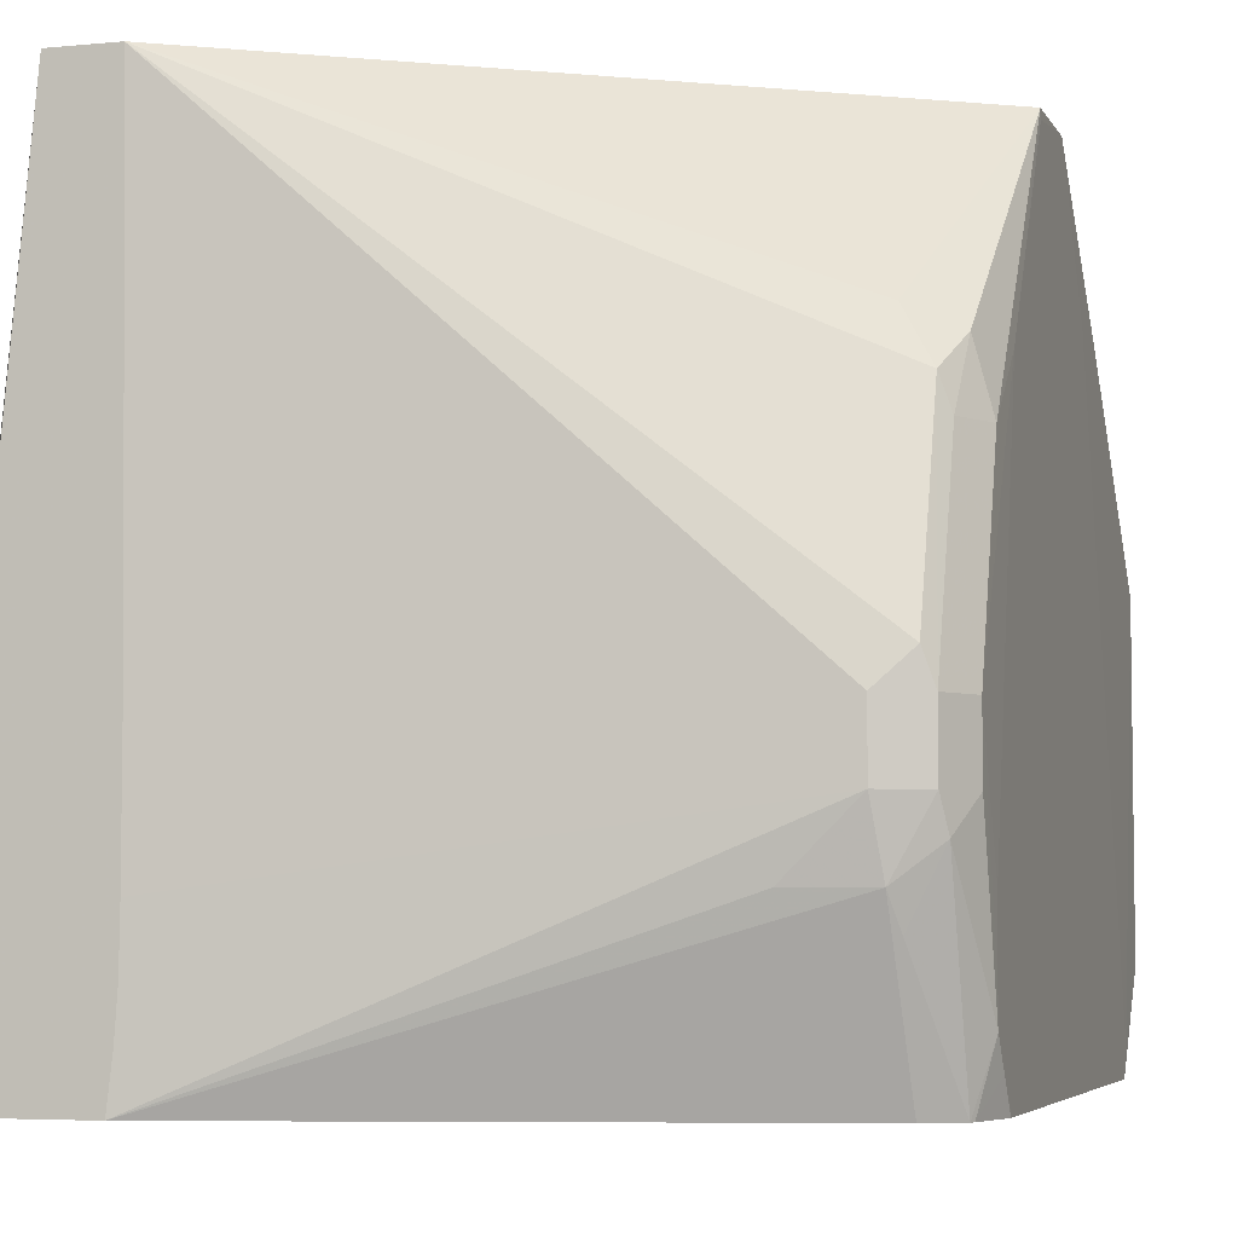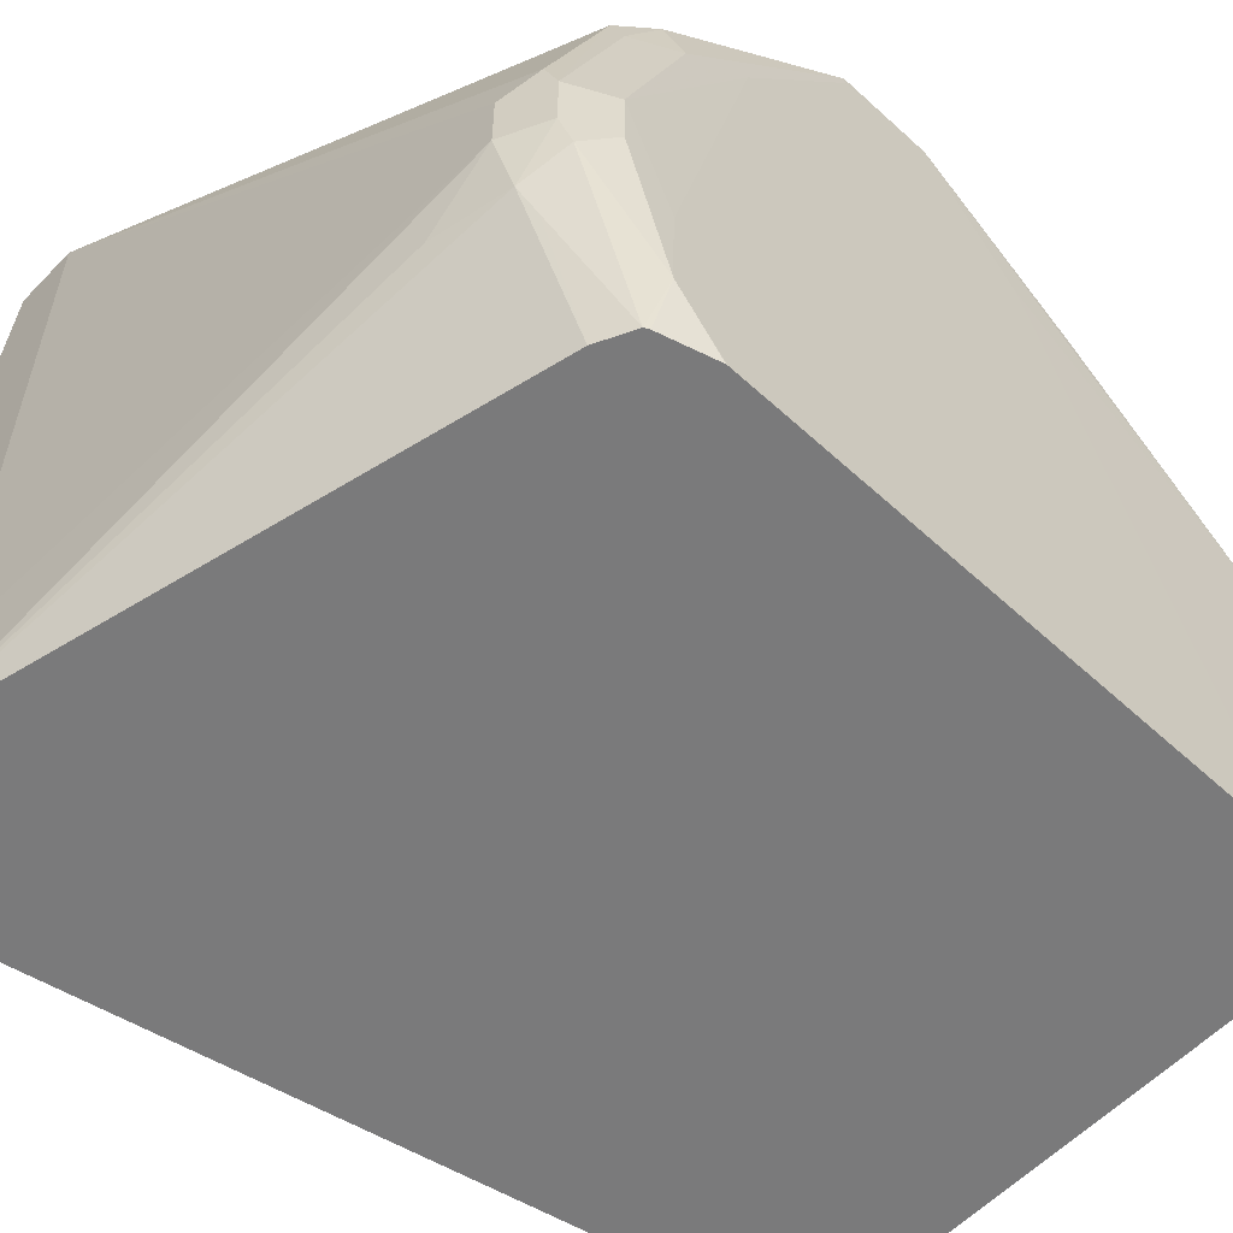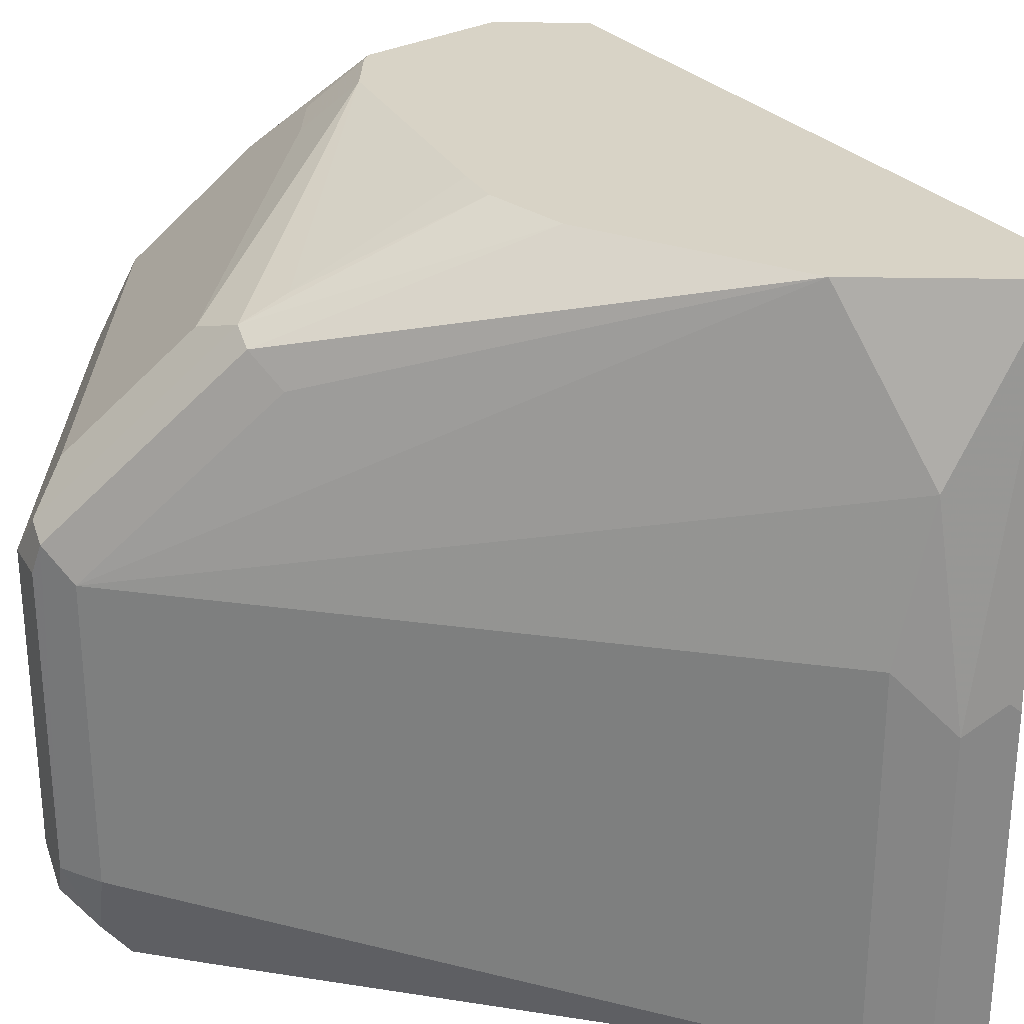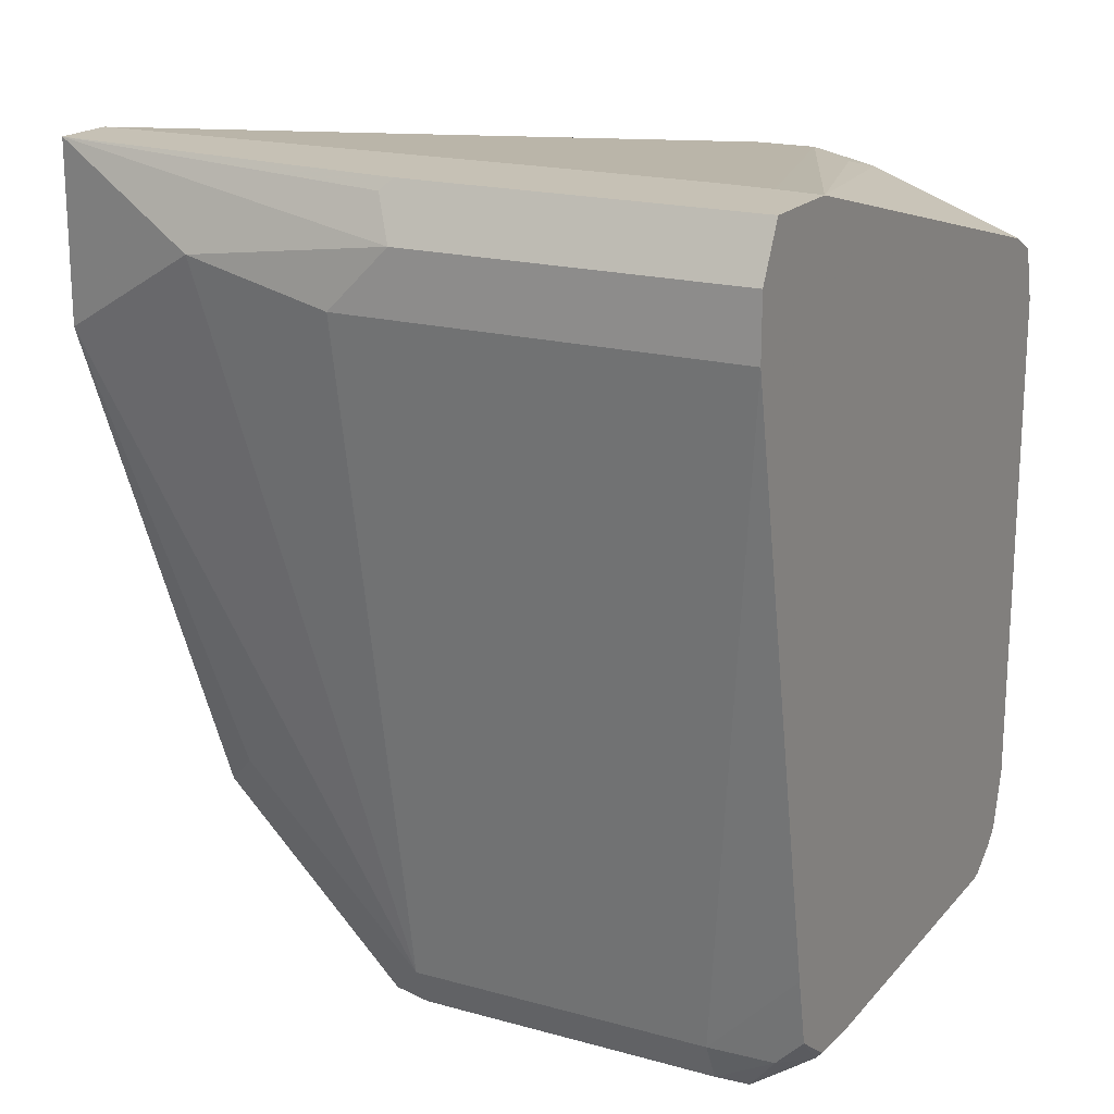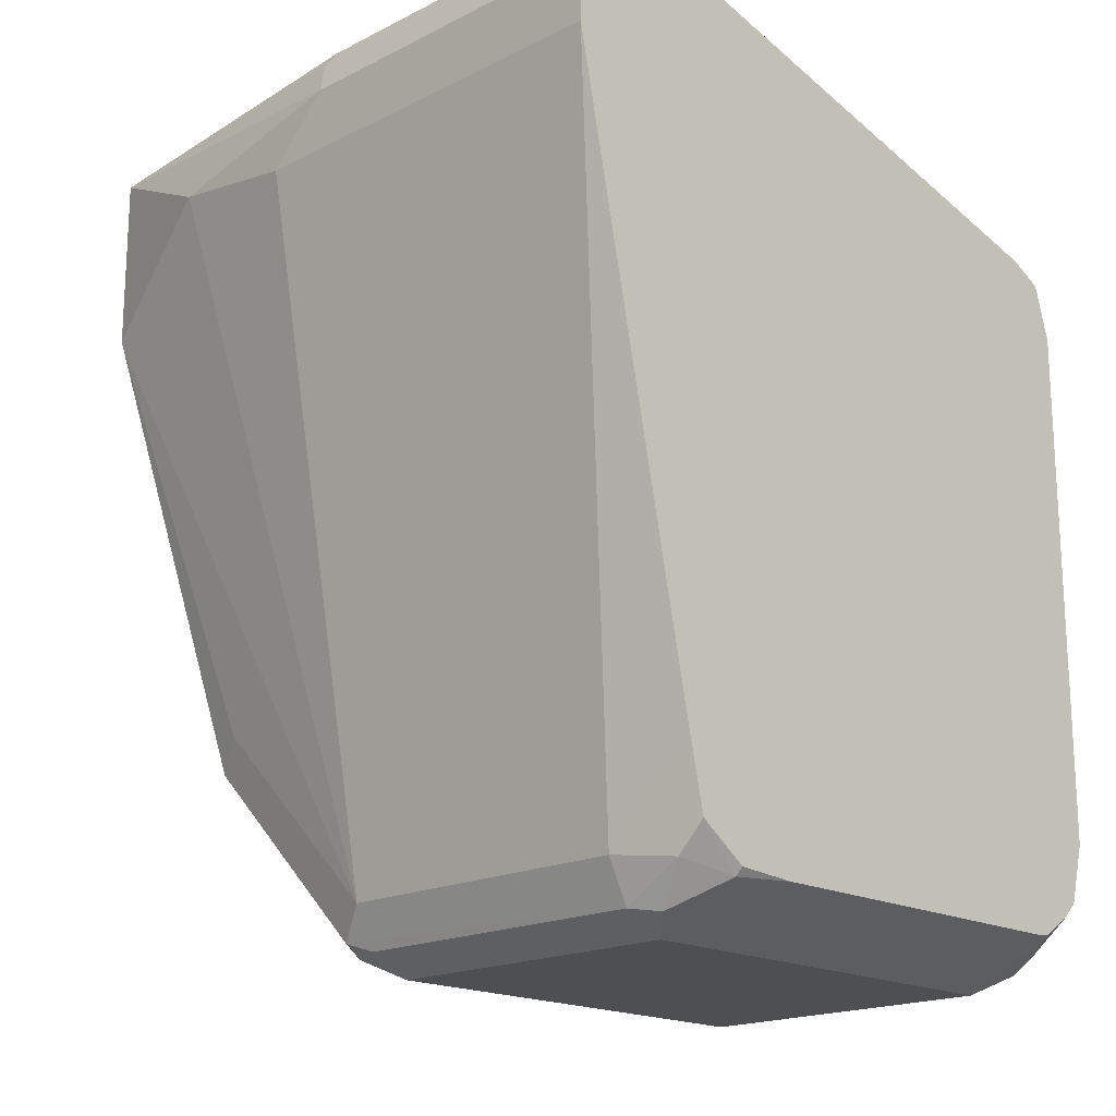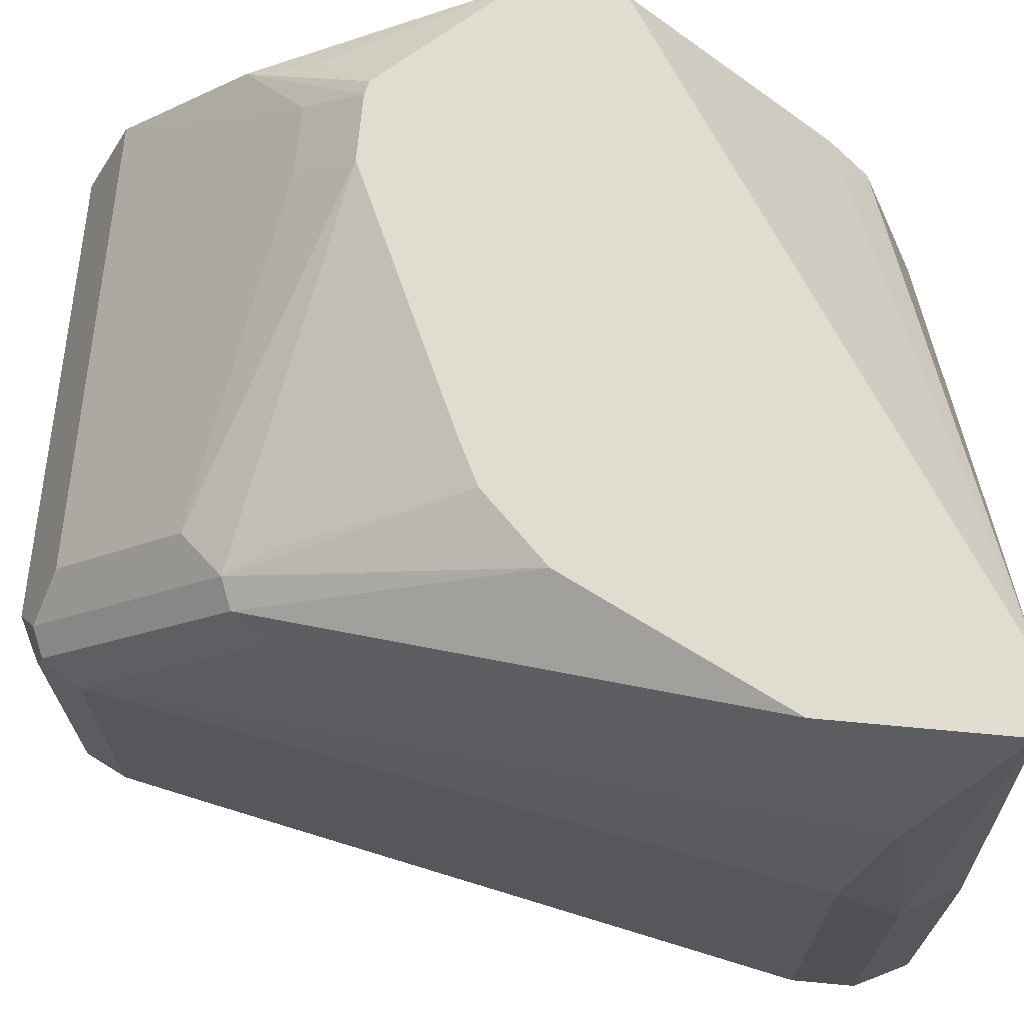
<metadata>
{"format":"obj","ext":"obj","renderer":"f3d","projection":"perspective","resolution":1024,"background":"white","views":[{"elev":-5.0,"azim":-163.1,"up":"+Z"},{"elev":-58.1,"azim":-133.4,"up":"+Z"},{"elev":28.2,"azim":91.5,"up":"+Z"},{"elev":18.7,"azim":117.9,"up":"+Y"},{"elev":-18.1,"azim":134.3,"up":"+Y"},{"elev":69.7,"azim":95.3,"up":"+Z"}]}
</metadata>
<code>
v 0.1845 -0.1549 0.6507
v 0.2054 -0.1549 0.6507
v 0.1803 -0.1538 0.6507
v 0.1601 -0.1948 0.6125
v 0.181 -0.174 0.6333
v 0.2853 -0.1183 0.6507
v 0.2018 -0.174 0.6333
v 0.3062 -0.1948 0.6125
v 0.3201 -0.1809 0.6194
v 0.3132 -0.167 0.6264
v 0.1459 -0.1154 0.6507
v 0.1636 -0.1705 0.6299
v 0.1496 -0.1844 0.602
v 0.1601 -0.2366 0.5707
v 0.2993 -0.1113 0.6507
v 0.3062 -0.2366 0.5707
v 0.3201 -0.2436 0.5568
v 0.3289 -0.1775 0.6159
v 0.3201 -0.09048 0.6507
v 0.1459 -0.1098 0.6507
v 0.1459 -0.1455 0.6058
v 0.1462 -0.2297 0.5429
v 0.1462 -0.1879 0.5846
v 0.1462 -0.167 0.6055
v 0.1496 -0.2262 0.5603
v 0.1566 -0.2401 0.5533
v 0.167 -0.2506 0.5429
v 0.174 -0.2436 0.5568
v 0.3132 -0.2506 0.5429
v 0.3289 -0.2401 0.5533
v 0.3341 -0.1879 0.5846
v 0.3341 -0.167 0.6055
v 0.3549 -0.02091 0.6507
v 0.3329 -0.06495 0.6507
v 0.1459 -0.08352 0.6507
v 0.1459 -0.08352 0.6475
v 0.1459 -0.2073 0.4161
v 0.1462 -0.2297 0.4385
v 0.1531 -0.2436 0.5359
v 0.167 -0.2506 0.4385
v 0.3132 -0.2506 0.4385
v 0.3271 -0.2436 0.5429
v 0.3271 -0.2436 0.4385
v 0.3341 -0.2297 0.4385
v 0.3341 -0.2297 0.5429
v 0.3706 0.01043 0.5951
v 0.3549 0.03862 0.6507
v 0.3341 0.03862 0.6507
v 0.167 -0.01394 0.5916
v 0.1514 -0.01827 0.5846
v 0.1462 -0.02091 0.5637
v 0.1459 -0.0431 0.5846
v 0.1459 -0.2032 0.4083
v 0.1514 -0.2297 0.415
v 0.1531 -0.2436 0.4315
v 0.1566 -0.2401 0.4228
v 0.167 -0.2436 0.4246
v 0.1705 -0.2355 0.4083
v 0.3236 -0.2453 0.428
v 0.2923 -0.2355 0.4083
v 0.3132 -0.2436 0.4246
v 0.3289 -0.2323 0.4176
v 0.3289 -0.223 0.4083
v 0.3341 -0.1995 0.4083
v 0.3758 -1.753e-05 0.4083
v 0.3758 -1.753e-05 0.5429
v 0.3758 0.02087 0.522
v 0.3689 0.0348 0.529
v 0.3669 0.03862 0.5251
v 0.3323 0.03862 0.5096
v 0.167 0.02087 0.5011
v 0.1566 0.01564 0.5116
v 0.1566 -0.005226 0.5742
v 0.1531 -0.006981 0.5637
v 0.1462 -1.753e-05 0.5011
v 0.1459 -0.01465 0.4594
v 0.1514 -0.223 0.4083
v 0.1459 -0.02886 0.4083
v 0.1564 -0.228 0.4083
v 0.167 -0.2349 0.4083
v 0.167 -0.2366 0.4107
v 0.3132 -0.2366 0.4107
v 0.3132 -0.2341 0.4083
v 0.3758 0.02087 0.4083
v 0.3669 0.03862 0.4083
v 0.3323 0.03862 0.4573
v 0.167 0.02087 0.4802
v 0.1531 0.01391 0.5011
v 0.1462 -1.753e-05 0.4802
v 0.1459 -0.0138 0.4385
v 0.1459 -0.0215 0.4176
v 0.1459 -0.02844 0.4083
v 0.3353 0.03862 0.4083
v 0.3325 0.03862 0.4386
v 0.3335 0.03862 0.4238
v 0.1879 0.02087 0.4594
v 0.1644 0.01564 0.4594
v 0.1531 0.01391 0.4802
v 0.1514 0.01043 0.4698
v 0.1459 -0.0138 0.4279
v 0.1459 -0.02091 0.4184
v 0.1508 -0.01159 0.4083
v 0.1624 -0.00466 0.4083
v 0.1618 0.01043 0.4489
v 0.1516 -0.01007 0.4083
f 53 102 105
f 53 92 102
f 53 78 92
f 53 77 54
f 51 74 88
f 51 75 52
f 51 88 75
f 50 74 51
f 53 105 103
f 52 75 76
f 53 103 93
f 53 80 79
f 53 85 84
f 53 84 65
f 53 65 64
f 53 64 63
f 53 63 83
f 53 83 60
f 53 60 58
f 53 58 80
f 53 79 77
f 50 73 74
f 53 93 85
f 49 73 50
f 43 59 62
f 48 72 73
f 41 60 61
f 41 61 59
f 54 77 79
f 43 62 44
f 44 62 63
f 44 63 64
f 44 64 65
f 44 65 66
f 44 66 45
f 45 66 46
f 48 73 49
f 46 66 67
f 47 68 69
f 47 69 85
f 47 85 93
f 47 93 95
f 47 95 94
f 47 94 86
f 47 86 70
f 47 70 48
f 48 70 71
f 48 71 72
f 47 67 68
f 54 79 56
f 71 88 72
f 56 79 80
f 75 90 76
f 78 91 92
f 86 94 87
f 87 94 95
f 87 95 93
f 87 93 96
f 87 96 97
f 87 97 98
f 89 98 99
f 89 99 100
f 75 100 90
f 91 101 92
f 93 103 97
f 93 97 96
f 97 103 104
f 97 104 99
f 97 99 98
f 99 104 105
f 99 105 100
f 100 105 102
f 100 102 101
f 103 105 104
f 92 101 102
f 54 56 55
f 75 89 100
f 75 88 98
f 56 80 81
f 56 81 57
f 57 81 58
f 58 81 80
f 59 61 82
f 59 82 62
f 60 83 82
f 60 82 61
f 62 82 63
f 63 82 83
f 75 98 89
f 65 84 67
f 67 84 85
f 67 85 69
f 67 69 68
f 70 86 87
f 70 87 71
f 71 87 98
f 71 98 88
f 41 59 43
f 72 88 73
f 73 88 74
f 65 67 66
f 40 60 41
f 46 67 47
f 40 57 58
f 6 10 15
f 7 16 8
f 8 16 9
f 9 16 17
f 9 17 30
f 9 30 18
f 9 18 19
f 9 19 15
f 9 15 10
f 11 20 36
f 5 16 7
f 11 36 52
f 11 76 90
f 11 90 100
f 11 100 101
f 11 101 91
f 11 91 78
f 11 78 53
f 11 53 37
f 11 37 21
f 11 21 22
f 11 22 23
f 11 52 76
f 5 14 16
f 4 11 13
f 4 12 11
f 1 2 6
f 1 6 15
f 1 15 19
f 1 19 34
f 1 34 33
f 1 33 47
f 1 47 48
f 1 48 35
f 1 35 20
f 1 20 11
f 1 11 3
f 1 3 4
f 1 4 5
f 1 5 7
f 1 7 2
f 40 58 60
f 2 8 9
f 2 9 10
f 2 10 6
f 3 11 12
f 3 12 4
f 4 13 14
f 4 14 5
f 11 23 24
f 11 24 13
f 2 7 8
f 13 23 22
f 27 41 29
f 29 41 43
f 29 43 42
f 29 42 30
f 30 42 43
f 30 43 44
f 30 44 45
f 30 45 31
f 31 45 33
f 31 33 32
f 27 40 41
f 33 46 47
f 35 48 49
f 35 49 50
f 35 51 52
f 35 52 36
f 37 53 38
f 38 54 55
f 38 53 54
f 40 55 56
f 40 56 57
f 13 24 23
f 33 45 46
f 27 55 40
f 35 50 51
f 26 39 27
f 13 22 25
f 27 39 55
f 13 25 14
f 14 25 26
f 14 26 27
f 14 27 28
f 14 17 16
f 17 28 27
f 17 27 29
f 17 29 30
f 18 30 31
f 14 28 17
f 22 38 55
f 18 32 33
f 18 33 34
f 18 34 19
f 20 35 36
f 21 37 22
f 22 26 25
f 22 55 39
f 22 39 26
f 18 31 32
f 22 37 38

</code>
